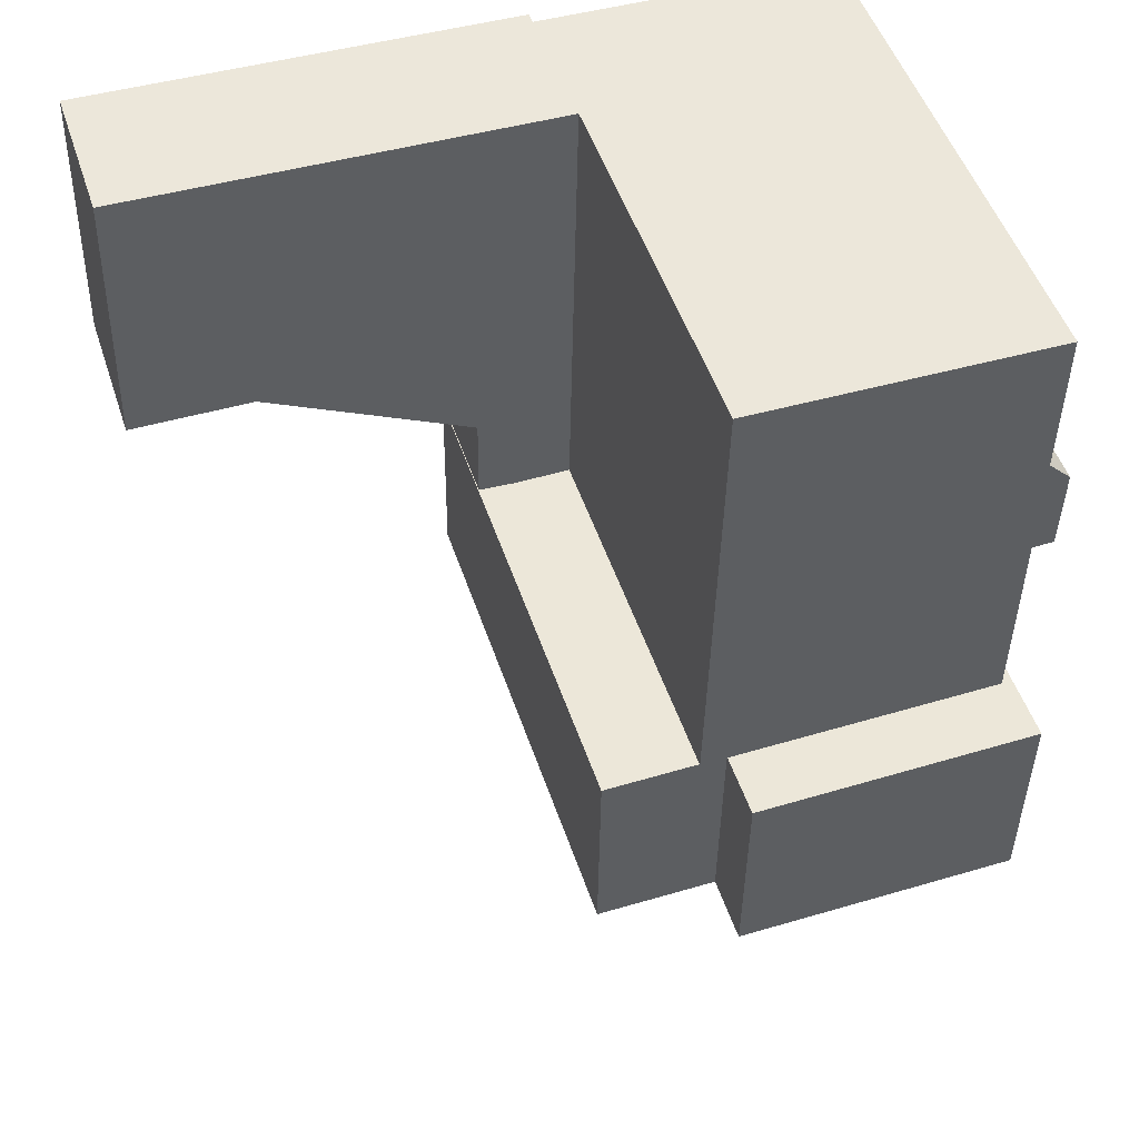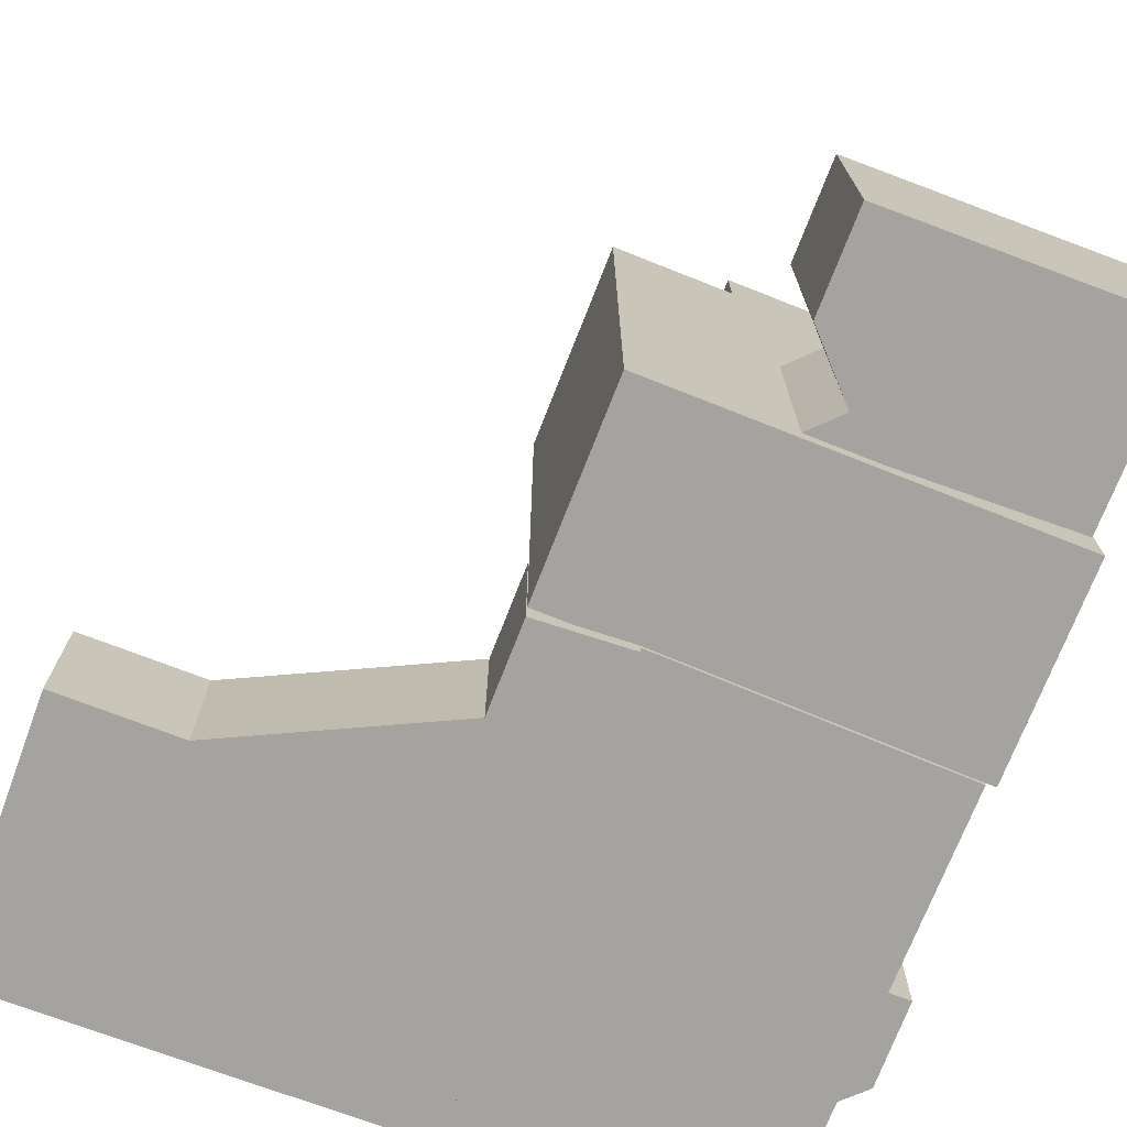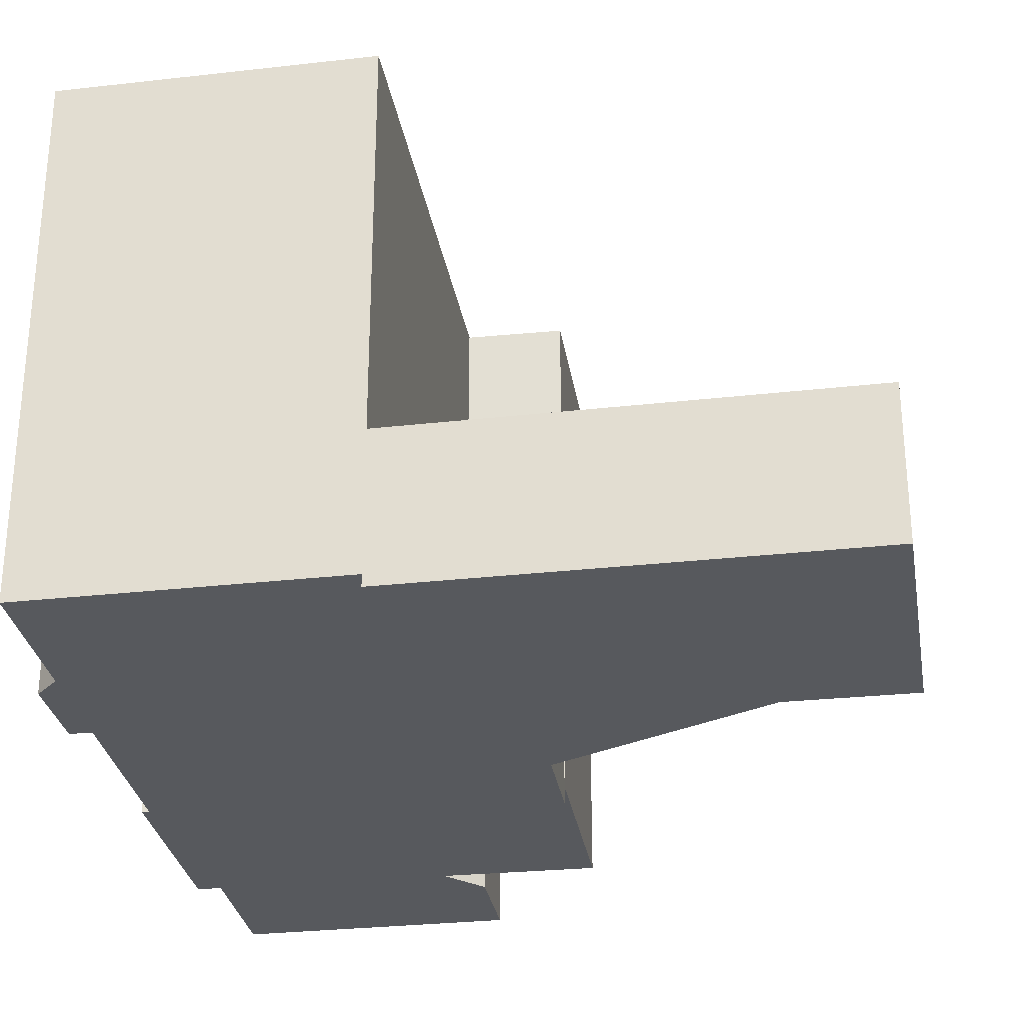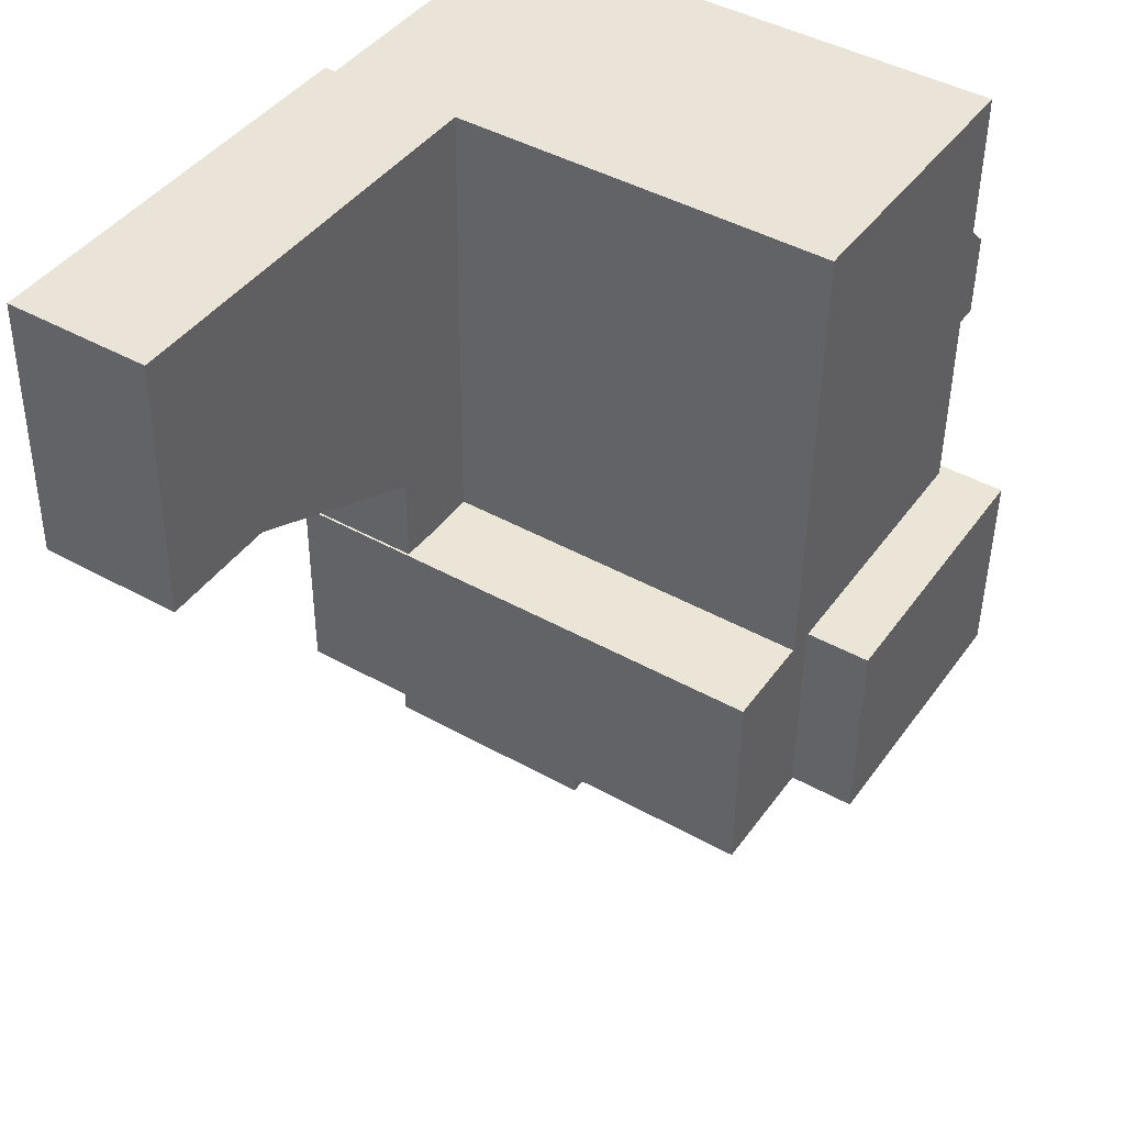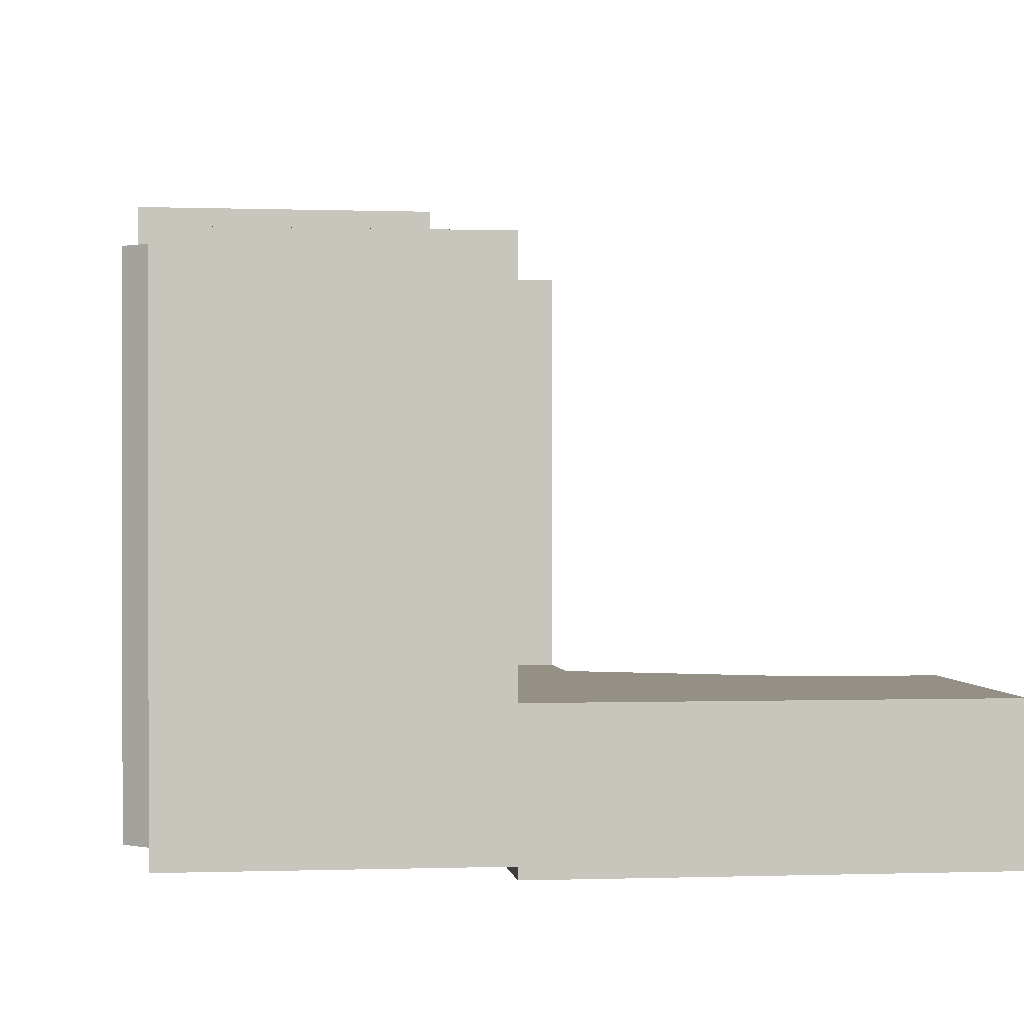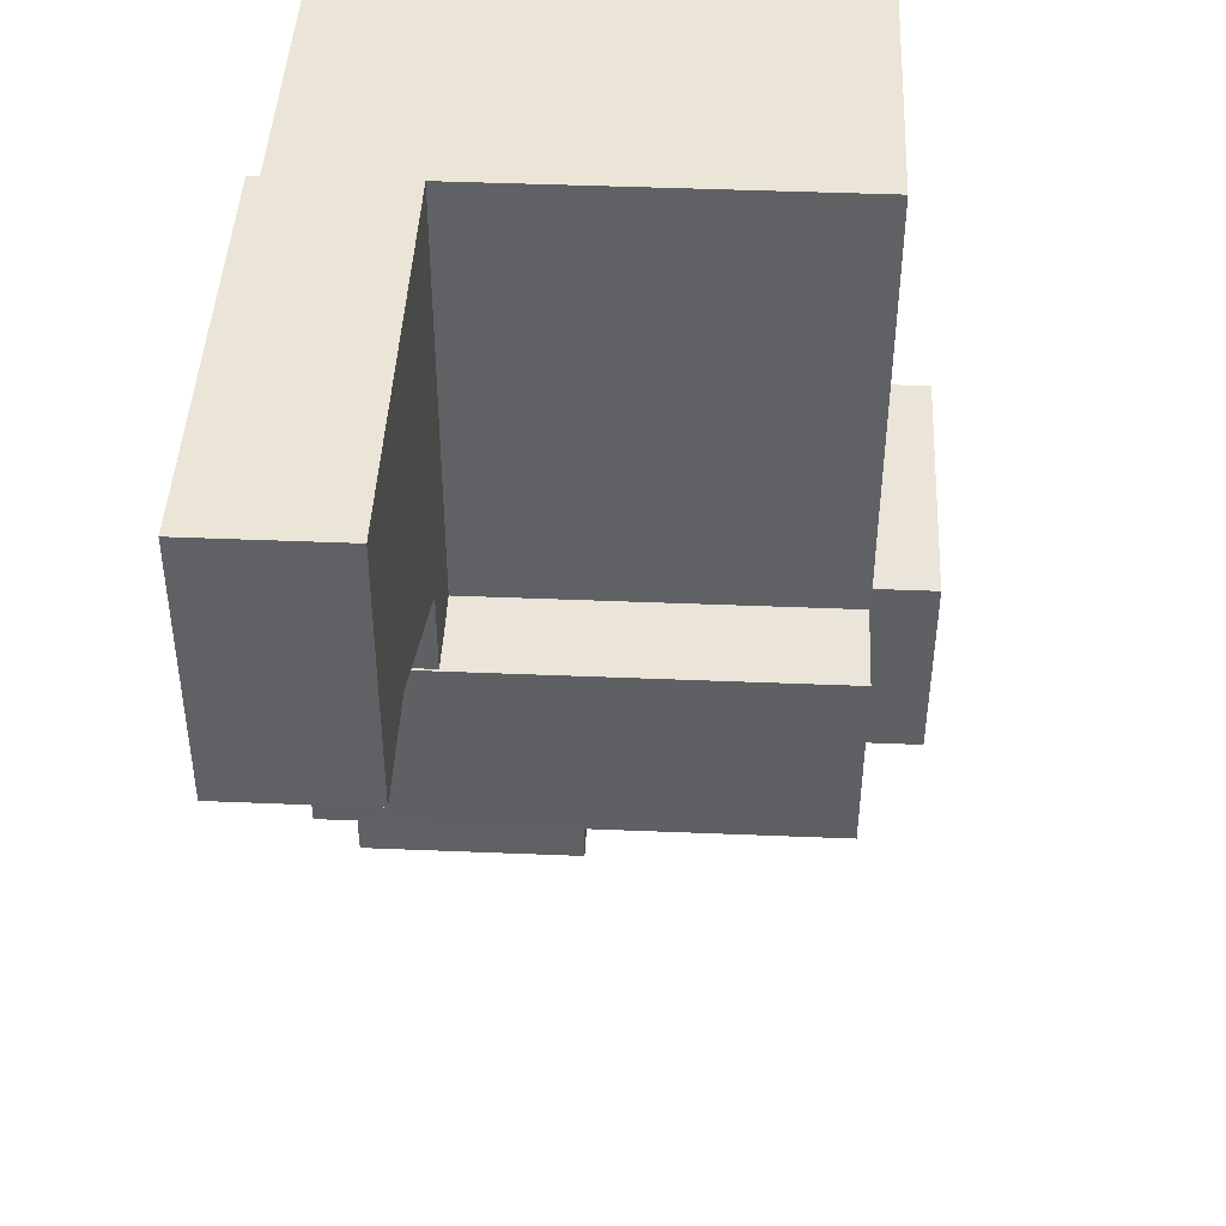
<metadata>
{"format":"obj","ext":"obj","renderer":"f3d","projection":"perspective","resolution":1024,"background":"white","views":[{"elev":50.1,"azim":161.8,"up":"+Z"},{"elev":-73.0,"azim":158.0,"up":"+Y"},{"elev":-29.1,"azim":8.1,"up":"+Y"},{"elev":44.2,"azim":123.1,"up":"+Z"},{"elev":0.4,"azim":-8.5,"up":"+Y"},{"elev":45.5,"azim":92.7,"up":"+Z"}]}
</metadata>
<code>
v  4.341 6.377 0.1154
v  0.3904 6.377 -20.51
v  0.0001357 6.377 -0.0002018
v  18.91 6.377 0.4994
v  4.534 6.377 -16.22
v  7.914 6.377 -14.52
v  13.86 6.377 -11.53
v  19.25 6.377 -11.44
v  4.582 6.377 -20.23
v  4.588 23.3 -20.34
v  -0.6965 23.3 -29.52
v  -0.7977 23.3 -20.34
v  4.689 23.3 -29.48
v  -0.7976 26.23 -20.34
v  -13.34 26.23 -29.6
v  -13.44 26.23 -20.35
v  -0.6965 26.23 -29.52
v  -12.81 11.68 -37.28
v  -0.6853 11.68 -37.76
v  -12.8 11.68 -38.07
v  -0.6976 11.68 -37
v  -12.84 11.68 -33.81
v  -0.7525 11.68 -33.6
v  -12.88 11.68 -29.87
v  -0.7571 11.68 -33.3
v  -3.187 11.68 -30.82
v  -1.829 11.68 -29.41
v  -14.07 23.35 -7.905
v  -13.04 23.35 -11.65
v  -13.99 23.35 -11.66
v  0.3908 23.35 -20.51
v  -12.96 23.35 -20.34
v  0.0004971 23.35 -0.000739
v  -13.08 23.35 -6.9
v  -13.1 23.35 -4.634
v  -13.13 23.35 -1.035
v  -0.3124 23.35 -0.009072
v  -13.14 23.35 -0.3471
v  -1.51 23.35 -0.0404
v  1.064e-05 0.5 -1.582e-05
v  -0.3129 0.5 -0.008349
v  0.3903 0.5 -20.51
v  -12.96 0.5 -20.34
v  -13.04 0.5 -11.65
v  -13.99 0.5 -11.66
v  -14.07 0.5 -7.904
v  4.34 -7.079e-18 0.1156
v  0 0 0
v  18.91 -3.059e-17 0.4996
v  19.25 7.006e-16 -11.44
v  13.86 7.059e-16 -11.53
v  7.914 8.89e-16 -14.52
v  4.534 9.932e-16 -16.22
v  4.582 1.239e-15 -20.23
v  0.3903 1.256e-15 -20.51
v  4.689 0.72 -29.48
v  -0.697 0.72 -29.52
v  -13.34 0.72 -29.6
v  -0.7982 0.72 -20.34
v  4.588 0.72 -20.34
v  -13.44 0.72 -20.34
v  -12.8 1.55 -38.07
v  -12.81 1.55 -37.28
v  -12.84 1.55 -33.8
v  -12.88 1.55 -29.87
v  -1.829 1.55 -29.41
v  -3.187 1.55 -30.82
v  -0.7573 1.55 -33.3
v  -0.7527 1.55 -33.6
v  -0.6978 1.55 -37
v  -0.6855 1.55 -37.76
v  -13.08 0.5 -6.899
v  -13.1 0.5 -4.633
v  -13.13 0.5 -1.034
v  -13.14 0.5 -0.3464
v  -1.51 0.5 -0.03968
g defaultobject
f 1 2 3
f 2 1 4
f 2 4 5
f 5 4 6
f 6 4 7
f 7 4 8
f 9 2 5
f 10 11 12
f 11 10 13
f 14 15 16
f 15 14 17
f 18 19 20
f 19 18 21
f 21 18 22
f 21 22 23
f 23 22 24
f 23 24 25
f 25 24 26
f 26 24 27
f 28 29 30
f 29 31 32
f 31 29 33
f 33 29 28
f 33 28 34
f 33 34 35
f 33 35 36
f 33 36 37
f 37 36 38
f 37 38 39
f 40 37 41
f 37 40 33
f 42 33 40
f 33 42 31
f 32 42 43
f 42 32 31
f 29 43 44
f 43 29 32
f 30 44 45
f 44 30 29
f 28 45 46
f 45 28 30
f 47 3 48
f 3 47 1
f 49 1 47
f 1 49 4
f 50 4 49
f 4 50 8
f 7 50 51
f 50 7 8
f 6 51 52
f 51 6 7
f 5 52 53
f 52 5 6
f 54 5 53
f 5 54 9
f 2 54 55
f 54 2 9
f 3 55 48
f 55 3 2
f 56 11 13
f 11 56 15
f 15 56 57
f 15 57 58
f 15 17 11
f 10 59 60
f 59 10 61
f 61 10 12
f 61 12 16
f 16 12 14
f 56 10 60
f 10 56 13
f 16 58 61
f 58 16 15
f 11 14 12
f 14 11 17
f 18 62 63
f 62 18 20
f 22 63 64
f 63 22 18
f 24 64 65
f 64 24 22
f 66 24 65
f 24 66 27
f 67 27 66
f 27 67 26
f 68 26 67
f 26 68 25
f 69 25 68
f 25 69 23
f 70 23 69
f 23 70 21
f 71 21 70
f 21 71 19
f 20 71 62
f 71 20 19
f 34 46 72
f 46 34 28
f 35 72 73
f 72 35 34
f 36 73 74
f 73 36 35
f 38 74 75
f 74 38 36
f 76 38 75
f 38 76 39
f 41 39 76
f 39 41 37
f 47 50 49
f 50 47 48
f 50 48 51
f 51 48 53
f 53 48 55
f 51 53 52
f 53 55 54
f 60 57 56
f 57 60 58
f 58 60 59
f 58 59 61
f 71 63 62
f 63 71 64
f 64 71 65
f 65 71 67
f 67 71 70
f 67 70 69
f 67 69 68
f 66 65 67
f 45 44 46
f 41 42 40
f 42 41 76
f 42 76 75
f 42 75 74
f 42 74 73
f 42 73 72
f 42 72 46
f 42 46 44
f 42 44 43

</code>
